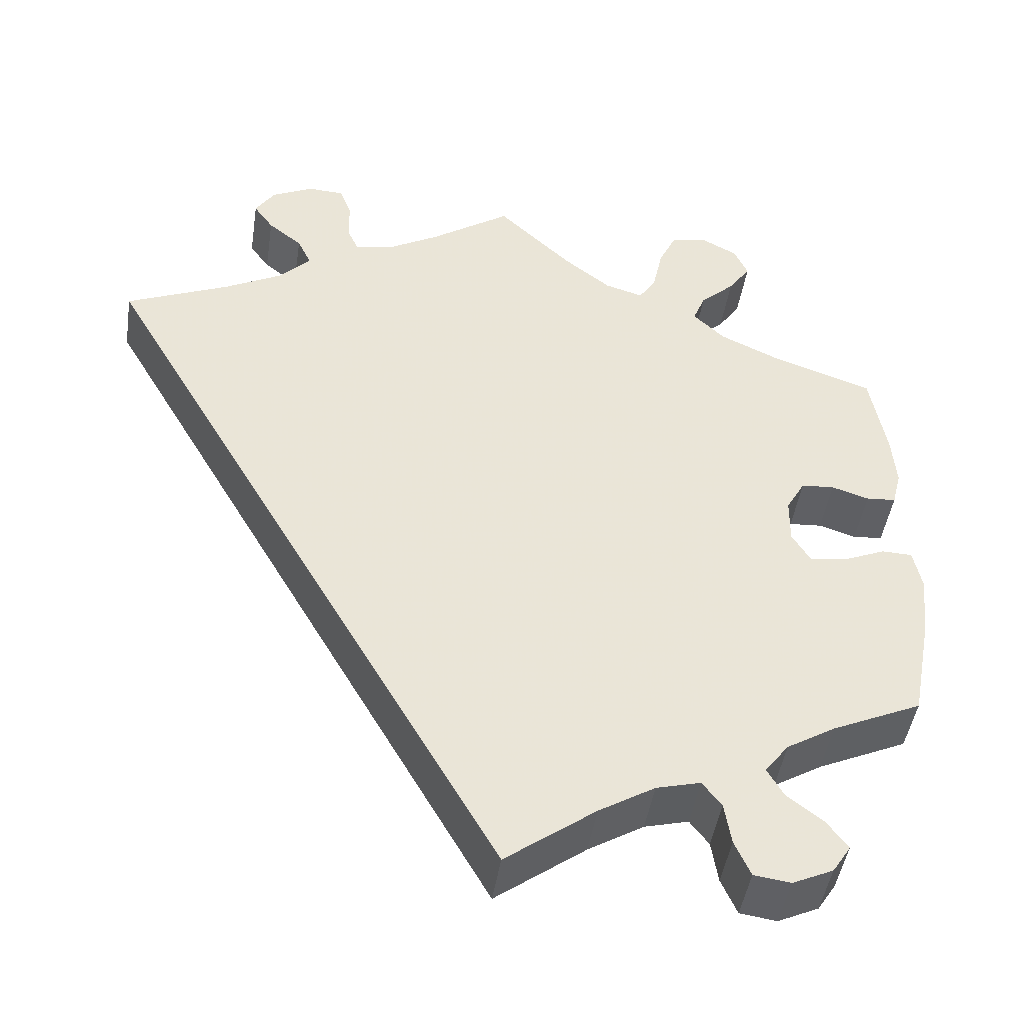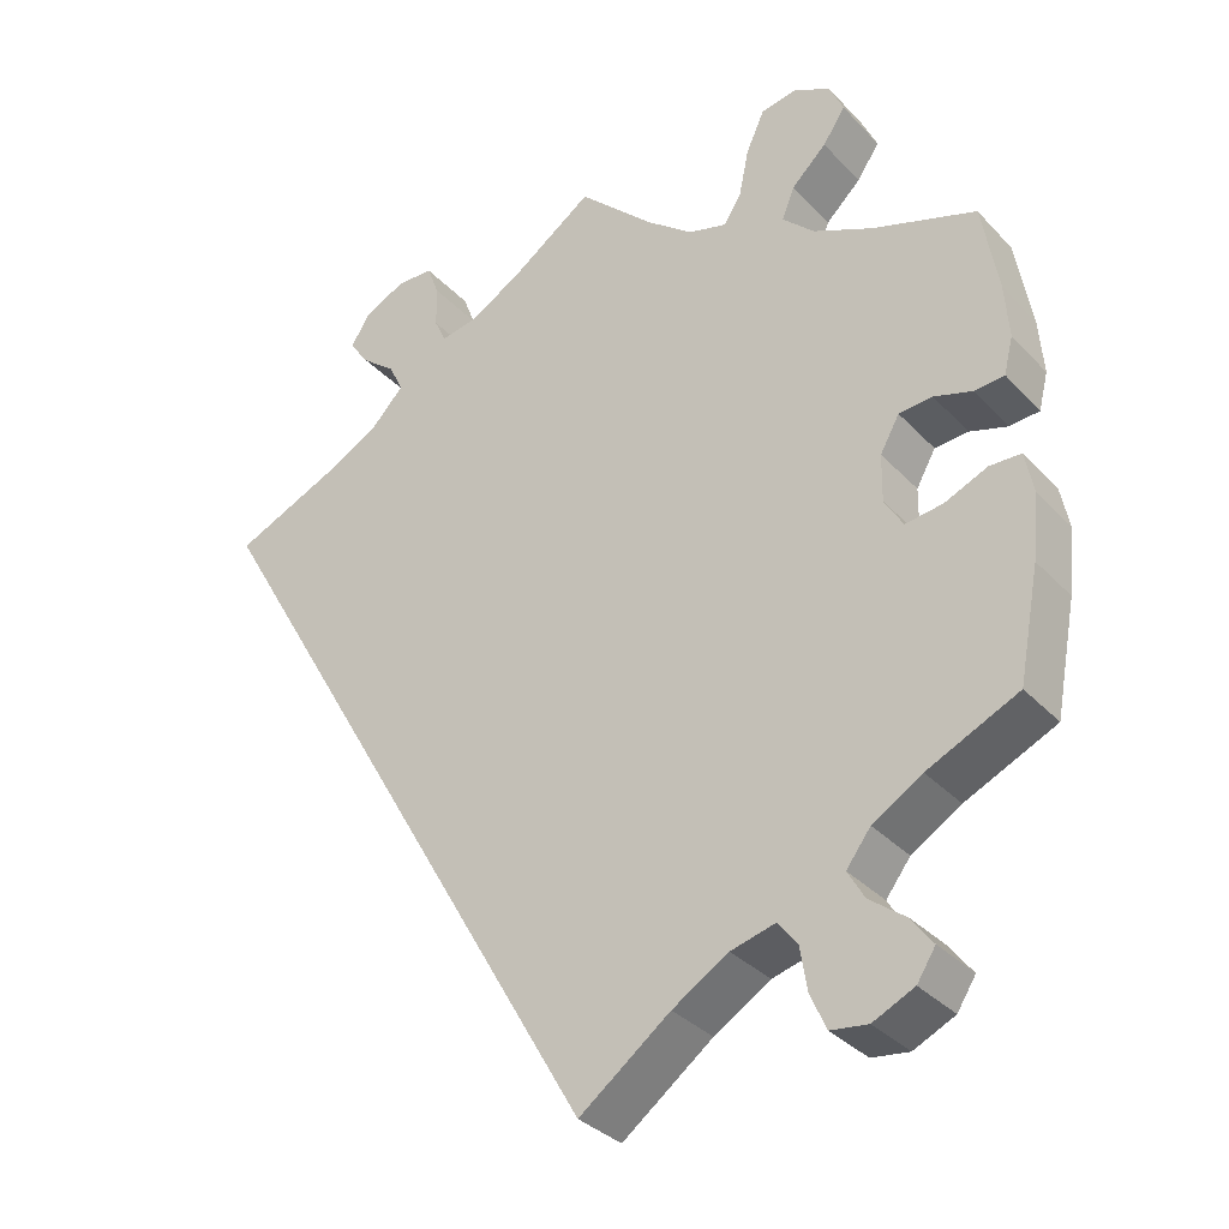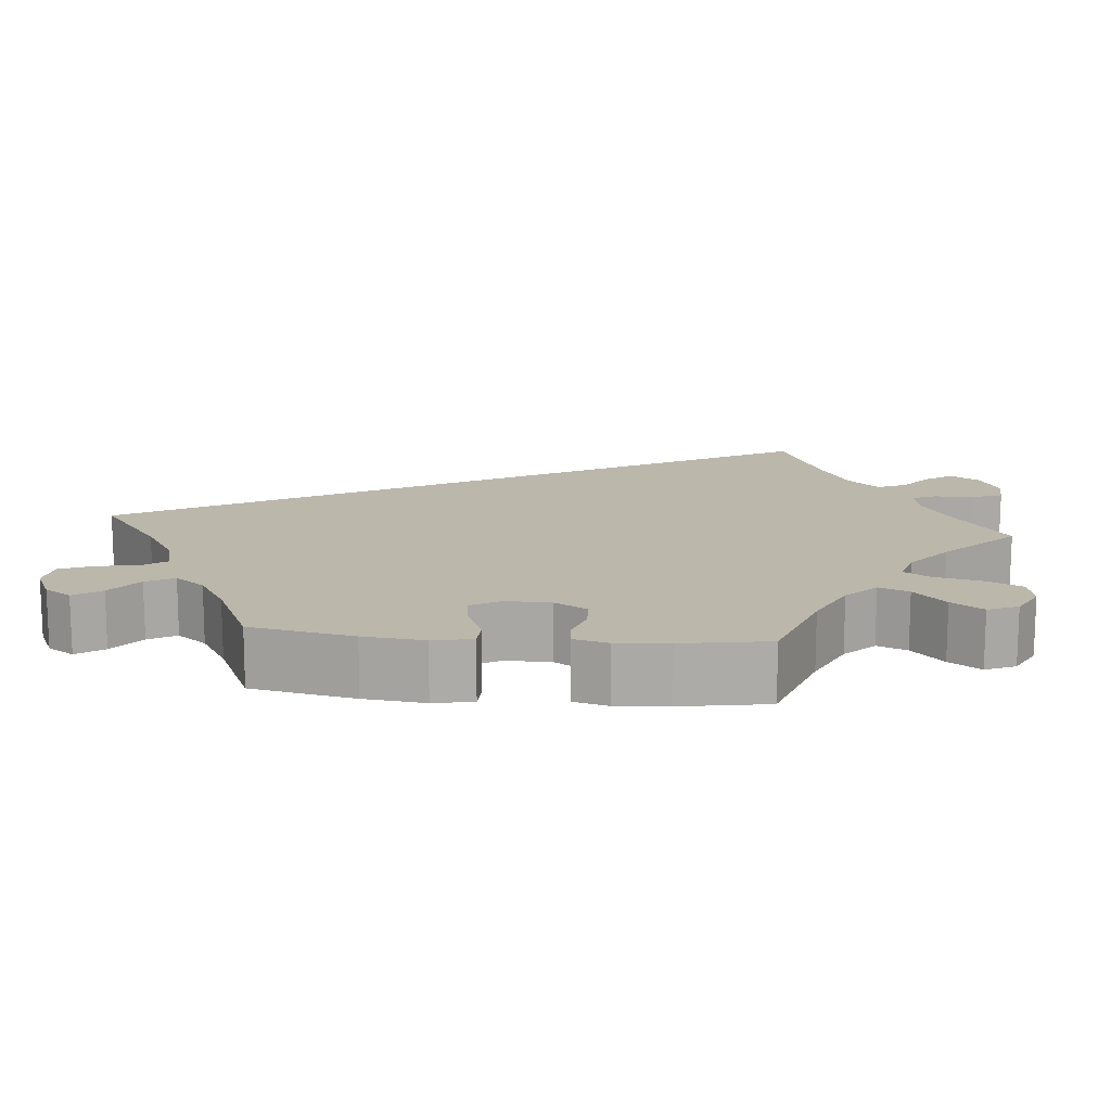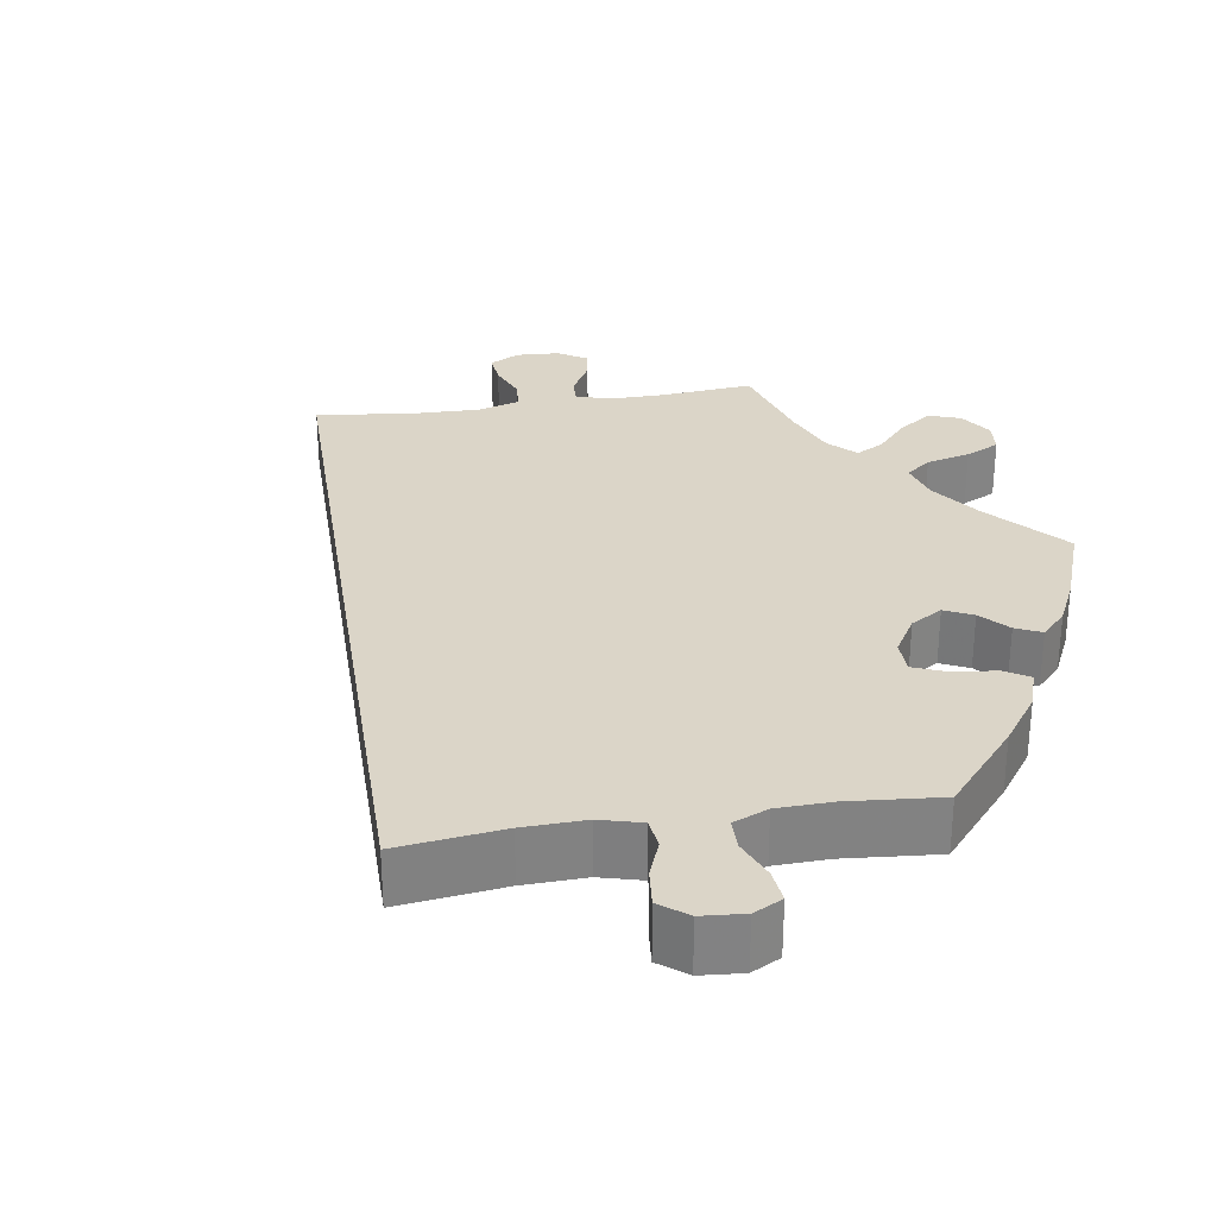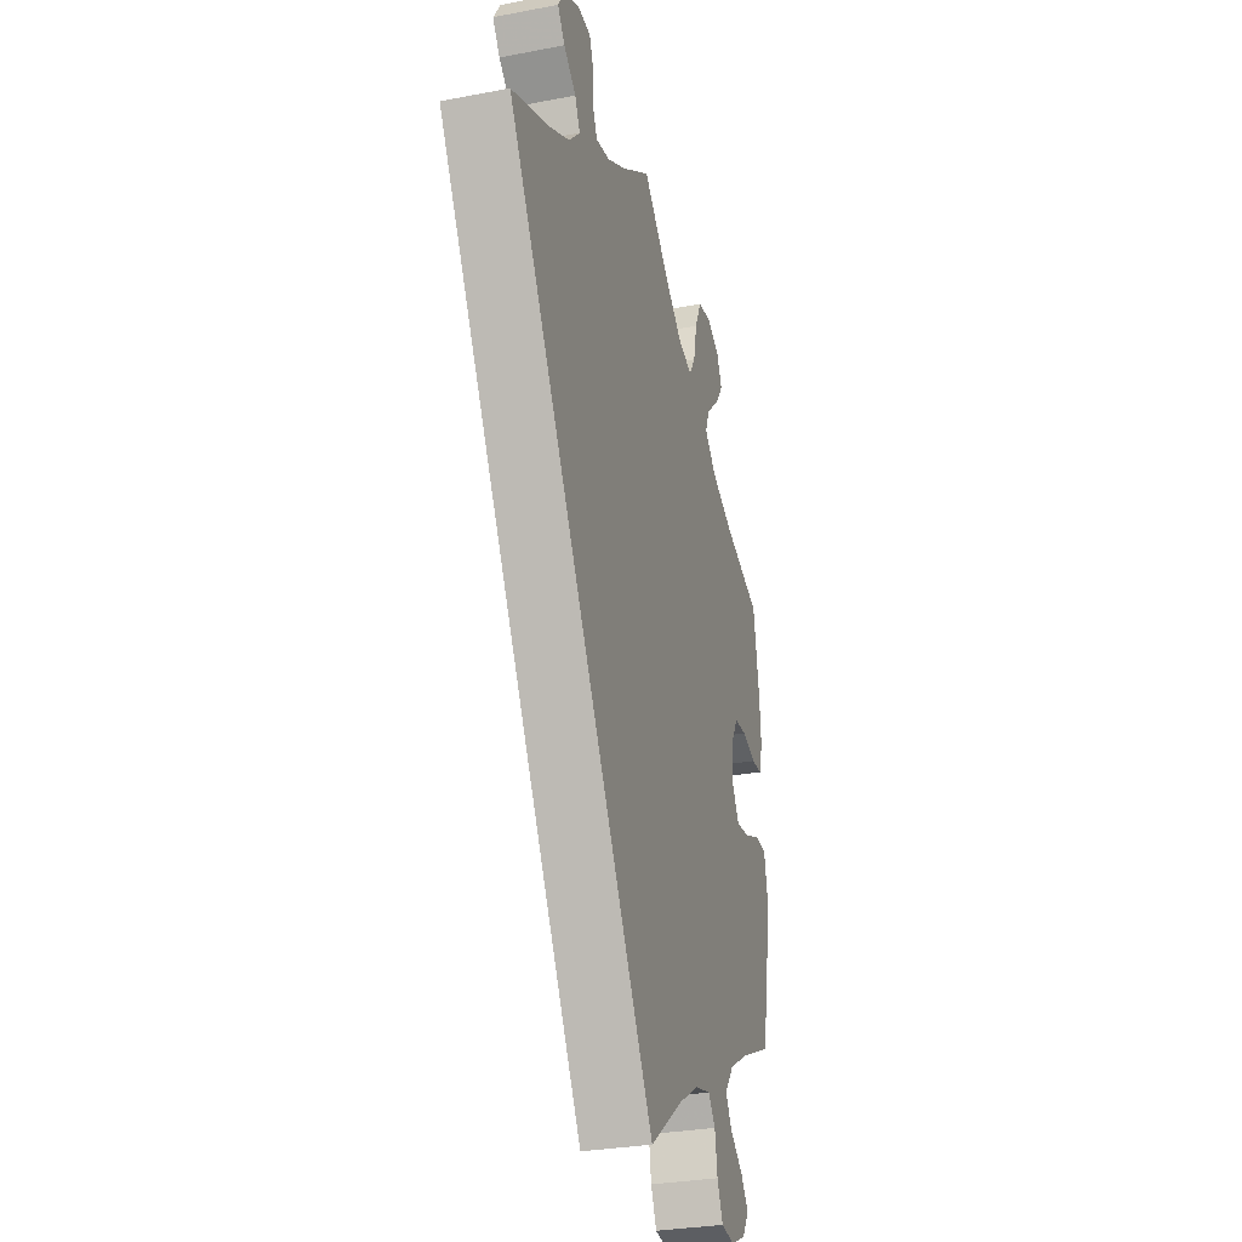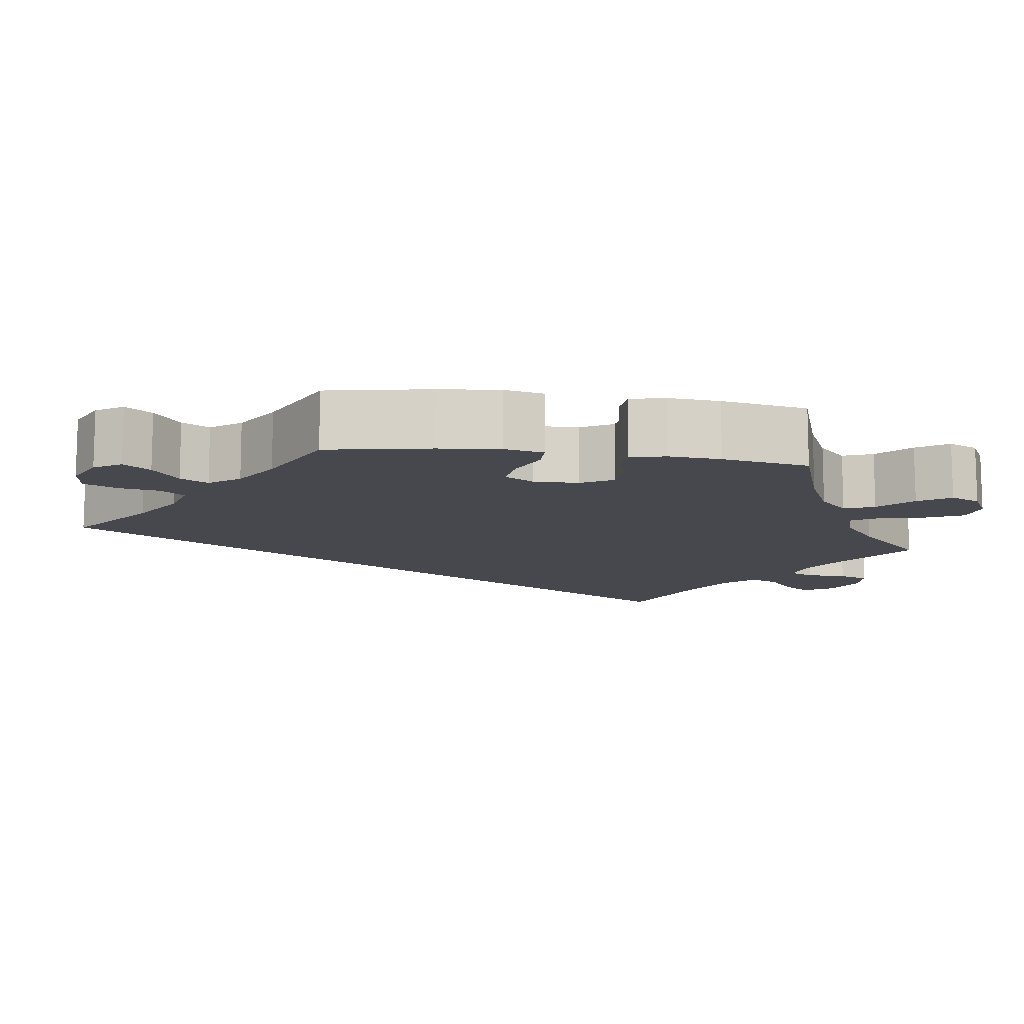
<metadata>
{"format":"obj","ext":"obj","renderer":"f3d","projection":"perspective","resolution":1024,"background":"white","views":[{"elev":-46.3,"azim":171.3,"up":"+Z"},{"elev":-34.0,"azim":-143.9,"up":"+Z"},{"elev":14.2,"azim":-84.4,"up":"+Y"},{"elev":29.6,"azim":-159.2,"up":"+Y"},{"elev":-30.3,"azim":105.5,"up":"+Z"},{"elev":-11.7,"azim":-98.2,"up":"+Y"}]}
</metadata>
<code>
v -0.108 0.07 -0.497
v -0.175 0.07 -0.456
v -0.228 0.07 -0.442
v -0.251 0.07 -0.472
v -0.259 0.07 -0.523
v -0.278 0.07 -0.566
v -0.322 0.07 -0.572
v -0.371 0.07 -0.549
v -0.393 0.07 -0.515
v -0.368 0.07 -0.481
v -0.325 0.07 -0.448
v -0.305 0.07 -0.413
v -0.334 0.07 -0.375
v -0.393 0.07 -0.339
v -0.501 0.07 -0.289
v -0.526 0.07 -0.158
v -0.534 0.07 -0.081
v -0.524 0.07 -0.031
v -0.487 0.07 -0.03
v -0.436 0.07 -0.052
v -0.391 0.07 -0.058
v -0.369 0.07 -0.021
v -0.37 0.07 0.036
v -0.393 0.07 0.077
v -0.433 0.07 0.08
v -0.478 0.07 0.066
v -0.514 0.07 0.069
v -0.525 0.07 0.113
v -0.52 0.07 0.179
v -0.501 0.07 0.289
v -0.377 0.07 0.331
v -0.306 0.07 0.364
v -0.268 0.07 0.401
v -0.283 0.07 0.439
v -0.325 0.07 0.479
v -0.352 0.07 0.519
v -0.335 0.07 0.557
v -0.291 0.07 0.58
v -0.248 0.07 0.572
v -0.226 0.07 0.524
v -0.214 0.07 0.467
v -0.193 0.07 0.433
v -0.147 0.07 0.446
v -0.09 0.07 0.491
v 0 0.07 0.578
v 0.098 0.07 0.509
v 0.16 0.07 0.473
v 0.205 0.07 0.464
v 0.219 0.07 0.495
v 0.22 0.07 0.546
v 0.234 0.07 0.584
v 0.278 0.07 0.586
v 0.328 0.07 0.561
v 0.351 0.07 0.524
v 0.327 0.07 0.49
v 0.286 0.07 0.457
v 0.269 0.07 0.421
v 0.307 0.07 0.381
v 0.377 0.07 0.343
v 0.5 0.07 0.289
v 0 0.07 -0.578
v -0.108 0 -0.497
v -0.175 0 -0.456
v -0.228 0 -0.442
v -0.251 0 -0.472
v -0.259 0 -0.523
v -0.278 0 -0.566
v -0.322 0 -0.572
v -0.371 0 -0.549
v -0.393 0 -0.515
v -0.368 0 -0.481
v -0.325 0 -0.448
v -0.305 0 -0.413
v -0.334 0 -0.375
v -0.393 0 -0.339
v -0.501 0 -0.289
v -0.526 0 -0.158
v -0.534 0 -0.081
v -0.524 0 -0.031
v -0.487 0 -0.03
v -0.436 0 -0.052
v -0.391 0 -0.058
v -0.369 0 -0.021
v -0.37 0 0.036
v -0.393 0 0.077
v -0.433 0 0.08
v -0.478 0 0.066
v -0.514 0 0.069
v -0.525 0 0.113
v -0.52 0 0.179
v -0.501 0 0.289
v -0.377 0 0.331
v -0.306 0 0.364
v -0.268 0 0.401
v -0.283 0 0.439
v -0.325 0 0.479
v -0.352 0 0.519
v -0.335 0 0.557
v -0.291 0 0.58
v -0.248 0 0.572
v -0.226 0 0.524
v -0.214 0 0.467
v -0.193 0 0.433
v -0.147 0 0.446
v -0.09 0 0.491
v 0 0 0.578
v 0.098 0 0.509
v 0.16 0 0.473
v 0.205 0 0.464
v 0.219 0 0.495
v 0.22 0 0.546
v 0.234 0 0.584
v 0.278 0 0.586
v 0.328 0 0.561
v 0.351 0 0.524
v 0.327 0 0.49
v 0.286 0 0.457
v 0.269 0 0.421
v 0.307 0 0.381
v 0.377 0 0.343
v 0.5 0 0.289
v 0 0 -0.578
f 59 60 61 1
f 58 59 1 2
f 57 58 2 3
f 56 57 3 4
f 53 54 55 56
f 53 56 4
f 52 53 4
f 49 50 51 52
f 48 49 52
f 48 52 4
f 47 48 4
f 46 47 4
f 44 45 46 4
f 43 44 4
f 42 43 4 5
f 41 42 5 6
f 34 35 36 37
f 34 37 38 39
f 28 29 30 31
f 28 31 32
f 25 26 27 28
f 24 25 28 32
f 23 24 32 33
f 17 18 19 20
f 17 20 21
f 14 15 16 17
f 13 14 17 21
f 12 13 21 22
f 8 9 10 11
f 8 11 12
f 7 8 12
f 6 7 12
f 33 34 39 40
f 23 33 40 41
f 22 23 41
f 6 12 22 41
f 62 122 121 120
f 63 62 120 119
f 64 63 119 118
f 65 64 118 117
f 117 116 115 114
f 65 117 114
f 65 114 113
f 113 112 111 110
f 113 110 109
f 65 113 109
f 65 109 108
f 65 108 107
f 65 107 106 105
f 65 105 104
f 66 65 104 103
f 67 66 103 102
f 98 97 96 95
f 100 99 98 95
f 92 91 90 89
f 93 92 89
f 89 88 87 86
f 93 89 86 85
f 94 93 85 84
f 81 80 79 78
f 82 81 78
f 78 77 76 75
f 82 78 75 74
f 83 82 74 73
f 72 71 70 69
f 73 72 69
f 73 69 68
f 73 68 67
f 101 100 95 94
f 102 101 94 84
f 102 84 83
f 102 83 73 67
f 1 62 63 2
f 2 63 64 3
f 3 64 65 4
f 4 65 66 5
f 5 66 67 6
f 6 67 68 7
f 7 68 69 8
f 8 69 70 9
f 9 70 71 10
f 10 71 72 11
f 11 72 73 12
f 12 73 74 13
f 13 74 75 14
f 14 75 76 15
f 15 76 77 16
f 16 77 78 17
f 17 78 79 18
f 18 79 80 19
f 19 80 81 20
f 20 81 82 21
f 21 82 83 22
f 22 83 84 23
f 23 84 85 24
f 24 85 86 25
f 25 86 87 26
f 26 87 88 27
f 27 88 89 28
f 28 89 90 29
f 29 90 91 30
f 30 91 92 31
f 31 92 93 32
f 32 93 94 33
f 33 94 95 34
f 34 95 96 35
f 35 96 97 36
f 36 97 98 37
f 37 98 99 38
f 38 99 100 39
f 39 100 101 40
f 40 101 102 41
f 41 102 103 42
f 42 103 104 43
f 43 104 105 44
f 44 105 106 45
f 45 106 107 46
f 46 107 108 47
f 47 108 109 48
f 48 109 110 49
f 49 110 111 50
f 50 111 112 51
f 51 112 113 52
f 52 113 114 53
f 53 114 115 54
f 54 115 116 55
f 55 116 117 56
f 56 117 118 57
f 57 118 119 58
f 58 119 120 59
f 59 120 121 60
f 60 121 122 61
f 61 122 62 1

</code>
